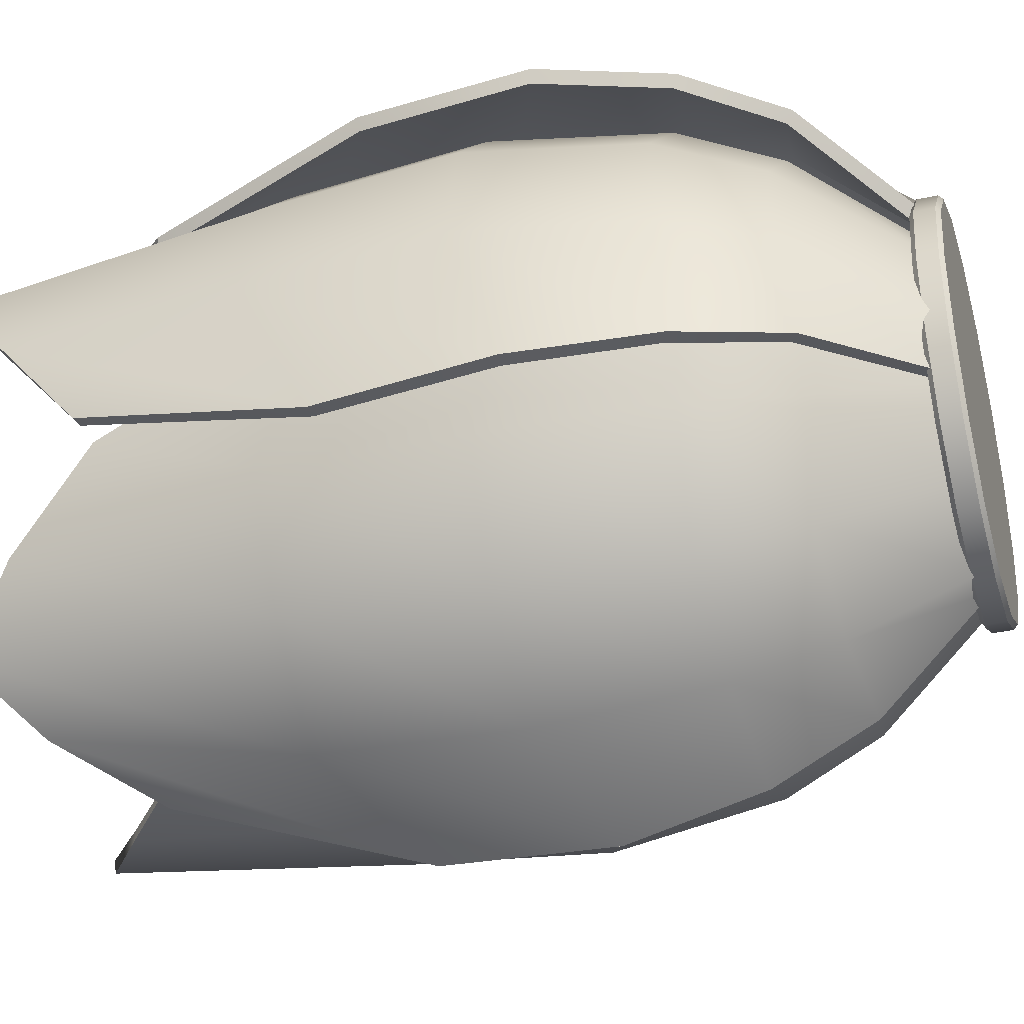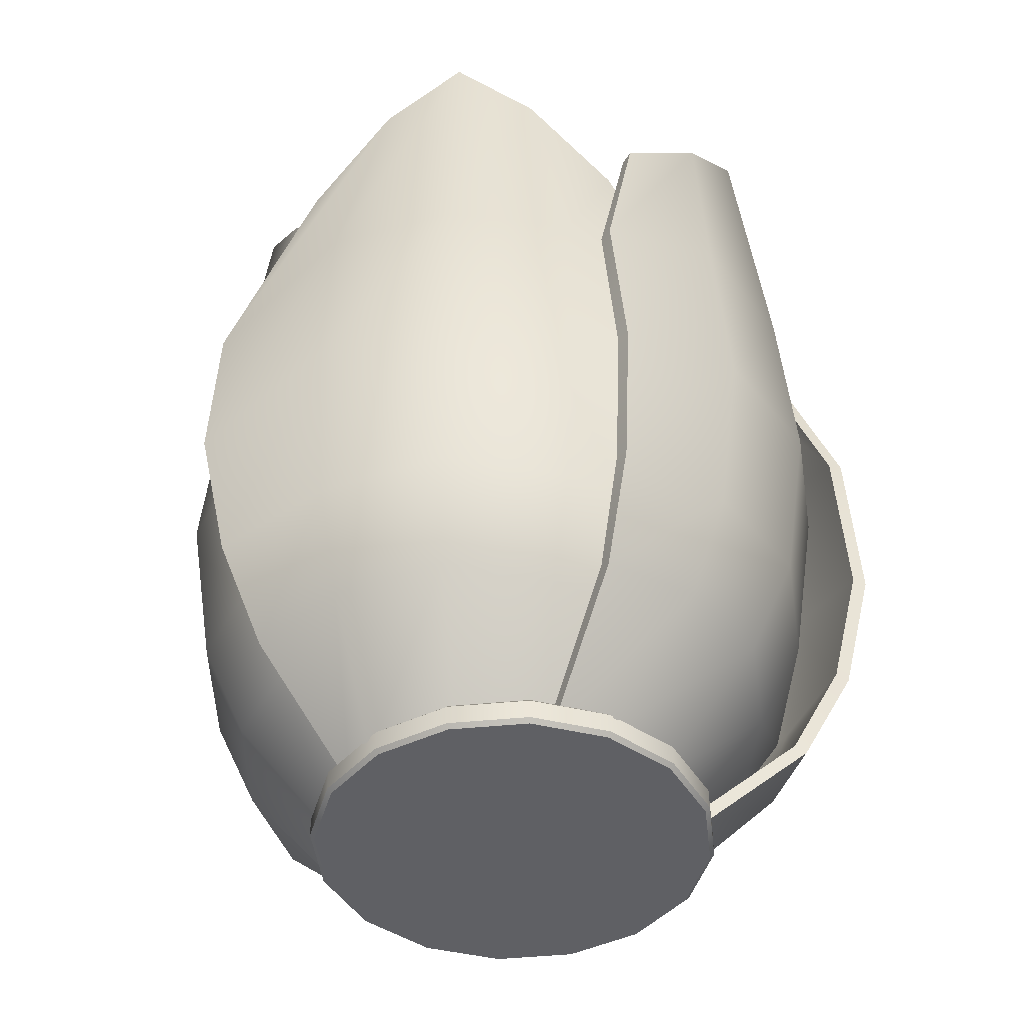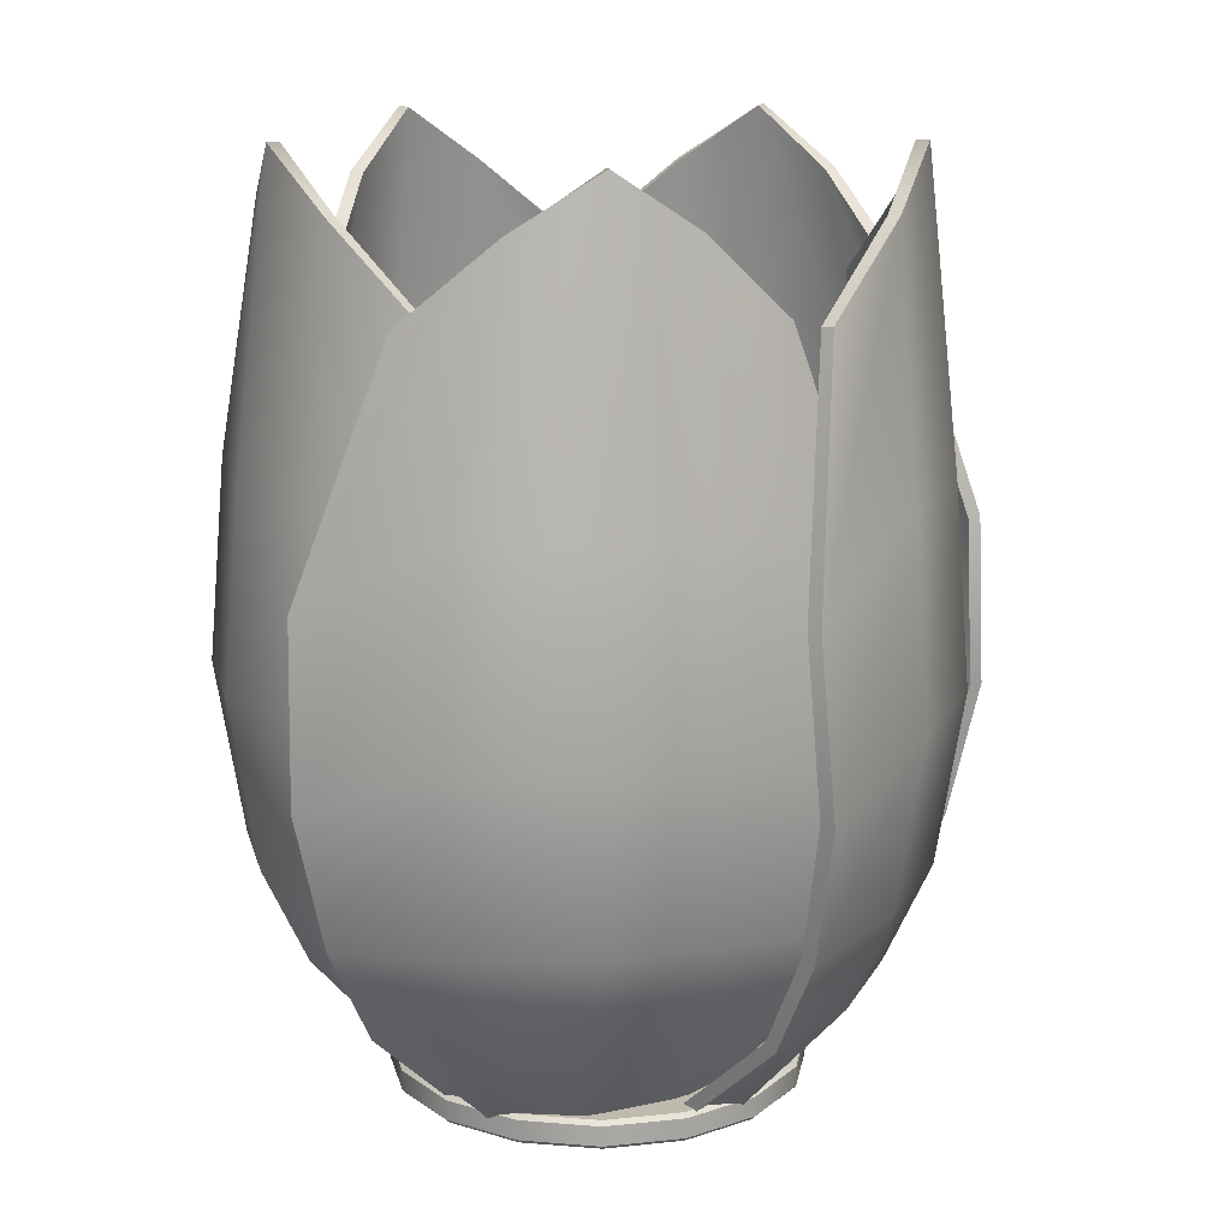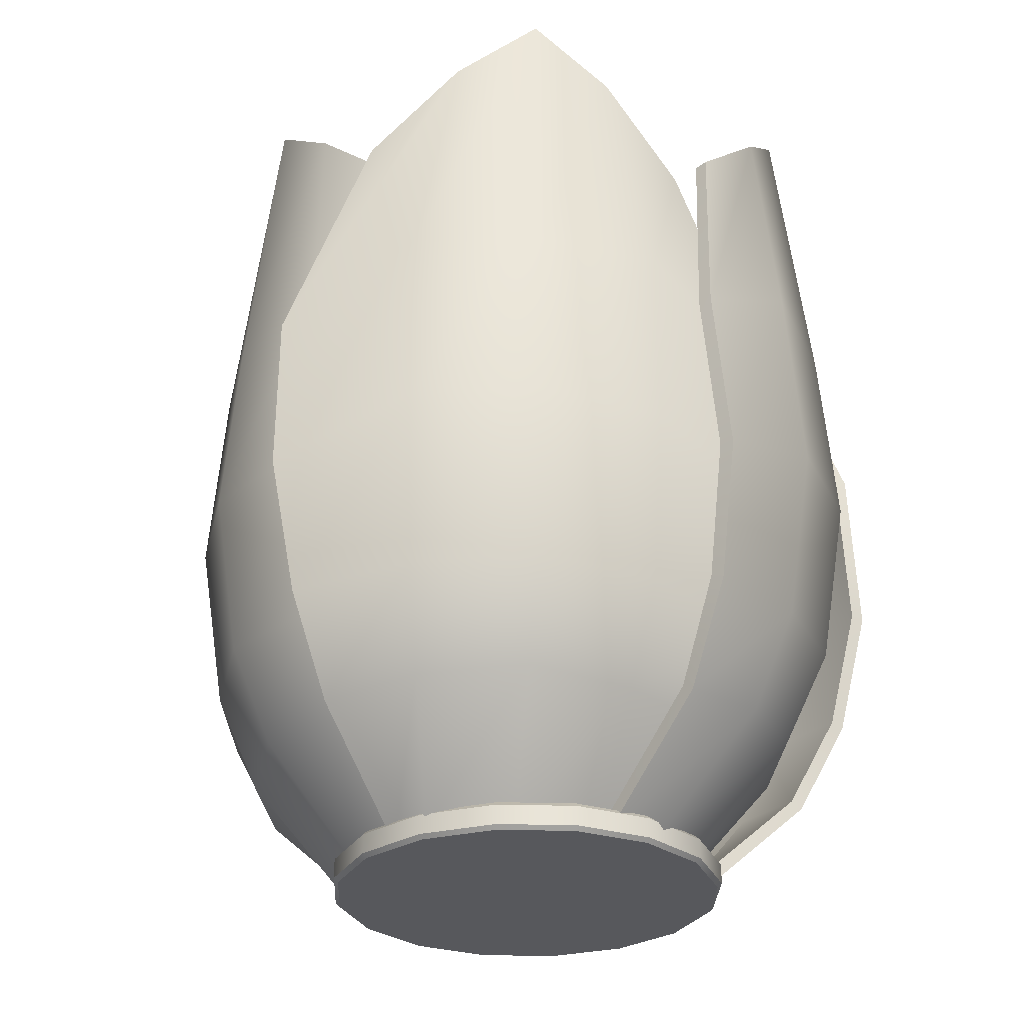
<metadata>
{"format":"obj","ext":"obj","renderer":"f3d","projection":"perspective","resolution":1024,"background":"white","views":[{"elev":-37.0,"azim":-73.9,"up":"+Z"},{"elev":-44.0,"azim":158.8,"up":"+Y"},{"elev":15.5,"azim":71.9,"up":"+Y"},{"elev":-28.4,"azim":-142.8,"up":"+Y"}]}
</metadata>
<code>
v 0 0.01347 0
v 0 1.05 0
v 6.5 0.1689 -3.508
v 6.361 0.01347 -3.433
v 4.663 0.1689 -5.728
v 4.563 0.01347 -5.605
v 2.116 0.1689 -7.077
v 2.07 0.01347 -6.925
v -0.7533 0.1689 -7.348
v -0.7371 0.01347 -7.19
v -3.508 0.1689 -6.5
v -3.433 0.01347 -6.361
v -5.728 0.1689 -4.663
v -5.605 0.01347 -4.563
v -7.077 0.1689 -2.116
v -6.925 0.01347 -2.07
v -7.348 0.1689 0.7533
v -7.19 0.01347 0.7371
v -6.5 0.1689 3.508
v -6.361 0.01347 3.433
v -4.663 0.1689 5.728
v -4.563 0.01347 5.605
v -2.116 0.1689 7.077
v -2.07 0.01347 6.925
v 0.7533 0.1689 7.348
v 0.7371 0.01347 7.19
v 3.508 0.1689 6.5
v 3.433 0.01347 6.361
v 5.728 0.1689 4.663
v 5.605 0.01347 4.563
v 7.077 0.1689 2.116
v 6.925 0.01347 2.07
v 7.348 0.1689 -0.7533
v 7.19 0.01347 -0.7371
v 6.5 0.8941 -3.508
v 6.361 1.05 -3.433
v 4.663 0.8941 -5.728
v 4.563 1.05 -5.605
v 2.116 0.8941 -7.077
v 2.07 1.05 -6.925
v -0.7533 0.8941 -7.348
v -0.7371 1.05 -7.19
v -3.508 0.8941 -6.5
v -3.433 1.05 -6.361
v -5.728 0.8941 -4.663
v -5.605 1.05 -4.563
v -7.077 0.8941 -2.116
v -6.925 1.05 -2.07
v -7.348 0.8941 0.7533
v -7.19 1.05 0.7371
v -6.5 0.8941 3.508
v -6.361 1.05 3.433
v -4.663 0.8941 5.728
v -4.563 1.05 5.605
v -2.116 0.8941 7.077
v -2.07 1.05 6.925
v 0.7533 0.8941 7.348
v 0.7371 1.05 7.19
v 3.508 0.8941 6.5
v 3.433 1.05 6.361
v 5.728 0.8941 4.663
v 5.605 1.05 4.563
v 7.077 0.8941 2.116
v 6.925 1.05 2.07
v 7.348 0.8941 -0.7533
v 7.19 1.05 -0.7371
v -5.941 0.4168 -2.978
v -1.95 0.4168 4.895
v -5.074 27.84 8.259
v -11.02 27.84 -2.58
v -8.123 30.81 6.372
v -3.975 0.4168 4.016
v -10.19 32.82 4.071
v -6.163 0.4168 1.731
v -11.04 30.81 1.06
v -6.931 0.4168 -1.365
v -12.65 19.19 -5.345
v -12.63 21.86 0.02246
v -11.39 21.71 4.629
v -8.175 21.86 8.144
v -3.682 19.19 11.02
v -12.18 8.06 -4.586
v -12.25 8.374 -0.03885
v -11.09 8.579 4.376
v -7.997 8.371 7.724
v -3.784 7.664 10.5
v -13.19 12.96 -5.151
v -13.22 14.7 0.1703
v -11.97 14.75 4.788
v -8.754 14.68 8.312
v -4.266 12.98 11.13
v -10.32 4.421 -3.978
v -10.68 4.777 -0.3641
v -9.664 5.017 3.494
v -6.961 4.777 6.402
v -3.674 4.421 8.374
v -7.862 21.86 7.727
v -3.425 19.16 10.55
v -4.857 27.77 7.824
v -7.843 30.76 5.99
v -10.93 21.73 4.376
v -9.783 32.8 3.847
v -12.11 21.85 -0.01981
v -10.56 30.76 1.027
v -12.12 19.16 -5.313
v -10.53 27.77 -2.533
v -12.65 13.03 -5.147
v -12.68 14.78 0.09905
v -11.49 14.85 4.527
v -8.4 14.76 7.897
v -3.973 13.04 10.67
v -9.887 4.678 -3.93
v -10.25 5.035 -0.4056
v -11.75 8.565 -0.1086
v -11.67 8.236 -4.581
v -9.275 5.247 3.28
v -10.64 8.76 4.129
v -6.676 5.031 6.073
v -7.663 8.562 7.343
v -3.441 4.68 8.014
v -3.5 7.831 10.09
v -5.56 0.7192 -2.896
v -6.559 0.7106 -1.379
v -5.833 0.7009 1.547
v -3.733 0.7044 3.717
v -1.75 0.7089 4.552
v -4.857 0.4168 4.569
v 3.905 0.4168 3.512
v 5.994 27.84 7.599
v -6.225 27.84 9.477
v 3.193 30.81 9.816
v 2.388 0.4168 5.113
v 0.3325 32.82 10.97
v -0.5029 0.4168 6.388
v -2.796 30.81 10.74
v -3.681 0.4168 6.051
v -9.427 19.19 10.07
v -4.371 21.86 11.89
v 0.3815 21.71 12.3
v 4.785 21.86 10.48
v 9.015 19.19 7.241
v -8.558 8.06 9.891
v -4.303 8.374 11.51
v 0.2424 8.579 11.93
v 4.446 8.371 10.17
v 8.495 7.664 7.164
v -9.448 12.96 10.65
v -4.455 14.7 12.5
v 0.31 14.75 12.9
v 4.722 14.68 11.09
v 8.906 12.98 7.833
v -7.328 4.421 8.345
v -4.054 4.777 9.924
v -0.07821 5.017 10.29
v 3.578 4.777 8.741
v 6.551 4.421 6.327
v 4.5 21.86 10.04
v 8.669 19.16 6.842
v 5.658 27.77 7.246
v 2.928 30.76 9.421
v 0.3002 21.73 11.78
v 0.261 32.8 10.51
v -4.233 21.85 11.39
v -2.666 30.76 10.28
v -9.218 19.16 9.59
v -6.016 27.77 9.039
v -9.258 13.03 10.14
v -4.337 14.78 11.96
v 0.2284 14.85 12.36
v 4.453 14.76 10.61
v 8.577 13.04 7.401
v -7.137 4.678 7.958
v -3.946 5.035 9.503
v -4.198 8.565 11.02
v -8.381 8.236 9.417
v -0.1463 5.247 9.848
v 0.1625 8.76 11.43
v 3.364 5.031 8.361
v 4.202 8.562 9.726
v 6.291 4.68 5.985
v 8.202 7.831 6.755
v -4.65 0.7192 4.239
v -3.567 0.7106 5.697
v -0.5637 0.7009 6.014
v 2.188 0.7044 4.785
v 3.65 0.7089 3.206
v 2.87 0.4168 6.011
v 4.494 0.4168 -2.662
v 9.017 27.84 -3.425
v 7.134 27.84 8.793
v 10.3 30.81 -0.08952
v 5.567 0.4168 -0.7339
v 10.55 32.82 2.983
v 5.919 0.4168 2.405
v 9.381 30.81 5.899
v 4.636 0.4168 5.336
v 6.693 19.19 12.04
v 9.95 21.86 7.758
v 11.77 21.71 3.35
v 11.36 21.86 -1.397
v 9.537 19.19 -6.404
v 6.774 8.06 11.15
v 9.607 8.374 7.582
v 11.37 8.579 3.372
v 10.96 8.371 -1.166
v 9.303 7.664 -5.931
v 7.221 12.96 12.23
v 10.48 14.7 8.026
v 12.3 14.75 3.604
v 11.9 14.68 -1.15
v 10.05 12.98 -6.119
v 5.692 4.421 9.512
v 8.186 4.777 6.863
v 9.73 5.017 3.18
v 9.353 4.777 -0.7714
v 7.941 4.421 -4.332
v 10.86 21.86 -1.257
v 9.053 19.16 -6.194
v 8.578 27.77 -3.211
v 9.848 30.76 0.04426
v 11.25 21.73 3.272
v 10.09 32.8 2.913
v 9.513 21.85 7.477
v 8.984 30.76 5.637
v 6.295 19.16 11.69
v 6.778 27.77 8.462
v 6.794 13.03 11.9
v 10.01 14.78 7.754
v 11.76 14.85 3.52
v 11.36 14.76 -1.036
v 9.54 13.04 -5.934
v 5.38 4.678 9.213
v 7.815 5.035 6.633
v 9.167 8.565 7.333
v 6.375 8.236 10.84
v 9.29 5.247 3.113
v 10.87 8.76 3.297
v 8.925 5.031 -0.6822
v 10.46 8.562 -1.067
v 7.536 4.68 -4.187
v 8.824 7.831 -5.774
v 2.618 0.7192 5.715
v 4.331 0.7106 5.121
v 5.543 0.7009 2.351
v 5.193 0.7044 -0.6422
v 4.126 0.7089 -2.511
v 6.569 0.4168 -0.9237
v -1.217 0.4168 -5.081
v -0.5874 27.84 -9.622
v 10.5 27.84 -4.153
v 2.995 30.81 -9.85
v 0.9469 0.4168 -5.525
v 6.01 32.82 -9.166
v 4.051 0.4168 -4.917
v 8.429 30.81 -7.17
v 6.455 0.4168 -2.812
v 13.41 19.19 -2.748
v 10.32 21.86 -7.142
v 6.658 21.71 -10.2
v 2.01 21.86 -11.24
v -3.319 19.19 -11.01
v 12.59 8.06 -3.089
v 10.04 8.374 -6.866
v 6.556 8.579 -9.815
v 2.104 8.371 -10.79
v -2.943 7.664 -10.64
v 13.74 12.96 -3.188
v 10.71 14.7 -7.561
v 7.039 14.75 -10.63
v 2.383 14.68 -11.67
v -2.91 12.98 -11.41
v 10.72 4.421 -2.555
v 8.947 4.777 -5.731
v 5.901 5.017 -8.311
v 2.018 4.777 -9.14
v -1.807 4.421 -8.864
v 1.992 21.86 -10.72
v -3.265 19.16 -10.48
v -0.5161 27.77 -9.14
v 2.985 30.76 -9.375
v 6.428 21.73 -9.73
v 5.805 32.8 -8.749
v 9.917 21.85 -6.809
v 8.06 30.76 -6.87
v 12.96 19.16 -2.471
v 10.08 27.77 -3.913
v 13.29 13.03 -2.881
v 10.31 14.78 -7.193
v 6.797 14.85 -10.14
v 2.332 14.76 -11.13
v -2.888 13.04 -10.86
v 10.34 4.678 -2.347
v 8.615 5.035 -5.446
v 9.671 8.565 -6.521
v 12.17 8.236 -2.802
v 5.704 5.247 -7.912
v 6.332 8.76 -9.355
v 1.973 5.031 -8.705
v 2.049 8.562 -10.28
v -1.791 4.68 -8.433
v -2.938 7.831 -10.13
v 6.21 0.7192 -0.7725
v 6.157 0.7106 -2.585
v 3.885 0.7009 -4.575
v 0.9203 0.7044 -5.139
v -1.184 0.7089 -4.684
v 1.067 0.4168 -6.537
v -5.241 0.4168 -0.3614
v -9.386 27.84 -2.327
v -0.8365 27.84 -11.25
v -8.511 30.81 -5.815
v -5.011 0.4168 -2.559
v -6.942 32.82 -8.486
v -3.493 0.4168 -5.338
v -4.321 30.81 -10.19
v -0.7685 0.4168 -6.996
v 1.333 19.19 -13.6
v -3.783 21.86 -11.97
v -7.802 21.71 -9.402
v -10.19 21.86 -5.282
v -11.57 19.19 -0.1277
v 0.7543 8.06 -12.92
v -3.608 8.374 -11.63
v -7.468 8.579 -9.188
v -9.732 8.371 -5.234
v -11.11 7.664 -0.3754
v 0.9942 12.96 -14.04
v -4.088 14.7 -12.47
v -8.117 14.75 -9.89
v -10.51 14.68 -5.762
v -11.85 12.98 -0.6342
v 0.7231 4.421 -10.98
v -2.835 4.777 -10.24
v -6.21 5.017 -8.115
v -8.17 4.777 -4.661
v -9.06 4.421 -0.9294
v -9.697 21.86 -5.108
v -11.06 19.16 -0.02106
v -8.905 27.77 -2.249
v -8.062 30.76 -5.662
v -7.423 21.73 -9.041
v -6.607 32.8 -8.166
v -3.586 21.85 -11.49
v -4.146 30.76 -9.749
v 1.461 19.16 -13.09
v -0.7357 27.77 -10.78
v 1.153 13.03 -13.53
v -3.858 14.78 -11.97
v -7.724 14.85 -9.512
v -10.01 14.76 -5.55
v -11.33 13.04 -0.4923
v 0.8064 4.678 -10.55
v -2.665 5.035 -9.841
v -3.391 8.565 -11.17
v 0.9017 8.236 -12.43
v -5.889 5.247 -7.807
v -7.098 8.76 -8.835
v -7.769 5.031 -4.487
v -9.268 8.562 -5.029
v -8.645 4.68 -0.8142
v -10.63 7.831 -0.2287
v 1.104 0.7192 -6.149
v -0.6428 0.7106 -6.644
v -3.218 0.7009 -5.076
v -4.654 0.7044 -2.417
v -4.853 0.7089 -0.2738
f 3 4 6 5
f 4 3 33 34
f 5 6 8 7
f 7 8 10 9
f 9 10 12 11
f 11 12 14 13
f 13 14 16 15
f 15 16 18 17
f 17 18 20 19
f 19 20 22 21
f 21 22 24 23
f 23 24 26 25
f 25 26 28 27
f 27 28 30 29
f 29 30 32 31
f 31 32 34 33
f 35 36 66 65
f 36 35 37 38
f 38 37 39 40
f 40 39 41 42
f 42 41 43 44
f 44 43 45 46
f 46 45 47 48
f 48 47 49 50
f 50 49 51 52
f 52 51 53 54
f 54 53 55 56
f 56 55 57 58
f 58 57 59 60
f 60 59 61 62
f 62 61 63 64
f 64 63 65 66
f 3 5 37 35
f 5 7 39 37
f 7 9 41 39
f 9 11 43 41
f 11 13 45 43
f 13 15 47 45
f 15 17 49 47
f 17 19 51 49
f 19 21 53 51
f 21 23 55 53
f 23 25 57 55
f 25 27 59 57
f 27 29 61 59
f 29 31 63 61
f 31 33 65 63
f 33 3 35 65
f 6 4 1
f 8 6 1
f 10 8 1
f 12 10 1
f 14 12 1
f 16 14 1
f 18 16 1
f 20 18 1
f 22 20 1
f 24 22 1
f 26 24 1
f 28 26 1
f 30 28 1
f 32 30 1
f 34 32 1
f 4 34 1
f 36 38 2
f 38 40 2
f 40 42 2
f 42 44 2
f 44 46 2
f 46 48 2
f 48 50 2
f 50 52 2
f 52 54 2
f 54 56 2
f 56 58 2
f 58 60 2
f 60 62 2
f 62 64 2
f 64 66 2
f 66 36 2
f 97 100 99 98
f 101 102 100 97
f 103 104 102 101
f 105 106 104 103
f 107 105 103 108
f 108 103 101 109
f 109 101 97 110
f 110 97 98 111
f 112 115 114 113
f 113 114 117 116
f 116 117 119 118
f 118 119 121 120
f 115 107 108 114
f 114 108 109 117
f 117 109 110 119
f 119 110 111 121
f 122 112 113 123
f 123 113 116 124
f 124 116 118 125
f 125 118 120 126
f 80 81 69 71
f 79 80 71 73
f 78 79 73 75
f 77 78 75 70
f 87 88 78 77
f 88 89 79 78
f 89 90 80 79
f 90 91 81 80
f 92 93 83 82
f 93 94 84 83
f 94 95 85 84
f 95 96 86 85
f 82 83 88 87
f 83 84 89 88
f 84 85 90 89
f 85 86 91 90
f 67 76 93 92
f 76 74 94 93
f 74 72 95 94
f 72 68 96 95
f 81 98 99 69
f 69 99 100 71
f 71 100 102 73
f 73 102 104 75
f 75 104 106 70
f 70 106 105 77
f 77 105 107 87
f 91 111 98 81
f 82 115 112 92
f 96 120 121 86
f 87 107 115 82
f 86 121 111 91
f 67 122 123 76
f 92 112 122 67
f 76 123 124 74
f 74 124 125 72
f 72 125 126 68
f 68 126 120 96
f 157 160 159 158
f 161 162 160 157
f 163 164 162 161
f 165 166 164 163
f 167 165 163 168
f 168 163 161 169
f 169 161 157 170
f 170 157 158 171
f 172 175 174 173
f 173 174 177 176
f 176 177 179 178
f 178 179 181 180
f 175 167 168 174
f 174 168 169 177
f 177 169 170 179
f 179 170 171 181
f 182 172 173 183
f 183 173 176 184
f 184 176 178 185
f 185 178 180 186
f 140 141 129 131
f 139 140 131 133
f 138 139 133 135
f 137 138 135 130
f 147 148 138 137
f 148 149 139 138
f 149 150 140 139
f 150 151 141 140
f 152 153 143 142
f 153 154 144 143
f 154 155 145 144
f 155 156 146 145
f 142 143 148 147
f 143 144 149 148
f 144 145 150 149
f 145 146 151 150
f 127 136 153 152
f 136 134 154 153
f 134 132 155 154
f 132 128 156 155
f 141 158 159 129
f 129 159 160 131
f 131 160 162 133
f 133 162 164 135
f 135 164 166 130
f 130 166 165 137
f 137 165 167 147
f 151 171 158 141
f 142 175 172 152
f 156 180 181 146
f 147 167 175 142
f 146 181 171 151
f 127 182 183 136
f 152 172 182 127
f 136 183 184 134
f 134 184 185 132
f 132 185 186 128
f 128 186 180 156
f 217 220 219 218
f 221 222 220 217
f 223 224 222 221
f 225 226 224 223
f 227 225 223 228
f 228 223 221 229
f 229 221 217 230
f 230 217 218 231
f 232 235 234 233
f 233 234 237 236
f 236 237 239 238
f 238 239 241 240
f 235 227 228 234
f 234 228 229 237
f 237 229 230 239
f 239 230 231 241
f 242 232 233 243
f 243 233 236 244
f 244 236 238 245
f 245 238 240 246
f 200 201 189 191
f 199 200 191 193
f 198 199 193 195
f 197 198 195 190
f 207 208 198 197
f 208 209 199 198
f 209 210 200 199
f 210 211 201 200
f 212 213 203 202
f 213 214 204 203
f 214 215 205 204
f 215 216 206 205
f 202 203 208 207
f 203 204 209 208
f 204 205 210 209
f 205 206 211 210
f 187 196 213 212
f 196 194 214 213
f 194 192 215 214
f 192 188 216 215
f 201 218 219 189
f 189 219 220 191
f 191 220 222 193
f 193 222 224 195
f 195 224 226 190
f 190 226 225 197
f 197 225 227 207
f 211 231 218 201
f 202 235 232 212
f 216 240 241 206
f 207 227 235 202
f 206 241 231 211
f 187 242 243 196
f 212 232 242 187
f 196 243 244 194
f 194 244 245 192
f 192 245 246 188
f 188 246 240 216
f 277 280 279 278
f 281 282 280 277
f 283 284 282 281
f 285 286 284 283
f 287 285 283 288
f 288 283 281 289
f 289 281 277 290
f 290 277 278 291
f 292 295 294 293
f 293 294 297 296
f 296 297 299 298
f 298 299 301 300
f 295 287 288 294
f 294 288 289 297
f 297 289 290 299
f 299 290 291 301
f 302 292 293 303
f 303 293 296 304
f 304 296 298 305
f 305 298 300 306
f 260 261 249 251
f 259 260 251 253
f 258 259 253 255
f 257 258 255 250
f 267 268 258 257
f 268 269 259 258
f 269 270 260 259
f 270 271 261 260
f 272 273 263 262
f 273 274 264 263
f 274 275 265 264
f 275 276 266 265
f 262 263 268 267
f 263 264 269 268
f 264 265 270 269
f 265 266 271 270
f 247 256 273 272
f 256 254 274 273
f 254 252 275 274
f 252 248 276 275
f 261 278 279 249
f 249 279 280 251
f 251 280 282 253
f 253 282 284 255
f 255 284 286 250
f 250 286 285 257
f 257 285 287 267
f 271 291 278 261
f 262 295 292 272
f 276 300 301 266
f 267 287 295 262
f 266 301 291 271
f 247 302 303 256
f 272 292 302 247
f 256 303 304 254
f 254 304 305 252
f 252 305 306 248
f 248 306 300 276
f 337 340 339 338
f 341 342 340 337
f 343 344 342 341
f 345 346 344 343
f 347 345 343 348
f 348 343 341 349
f 349 341 337 350
f 350 337 338 351
f 352 355 354 353
f 353 354 357 356
f 356 357 359 358
f 358 359 361 360
f 355 347 348 354
f 354 348 349 357
f 357 349 350 359
f 359 350 351 361
f 362 352 353 363
f 363 353 356 364
f 364 356 358 365
f 365 358 360 366
f 320 321 309 311
f 319 320 311 313
f 318 319 313 315
f 317 318 315 310
f 327 328 318 317
f 328 329 319 318
f 329 330 320 319
f 330 331 321 320
f 332 333 323 322
f 333 334 324 323
f 334 335 325 324
f 335 336 326 325
f 322 323 328 327
f 323 324 329 328
f 324 325 330 329
f 325 326 331 330
f 307 316 333 332
f 316 314 334 333
f 314 312 335 334
f 312 308 336 335
f 321 338 339 309
f 309 339 340 311
f 311 340 342 313
f 313 342 344 315
f 315 344 346 310
f 310 346 345 317
f 317 345 347 327
f 331 351 338 321
f 322 355 352 332
f 336 360 361 326
f 327 347 355 322
f 326 361 351 331
f 307 362 363 316
f 332 352 362 307
f 316 363 364 314
f 314 364 365 312
f 312 365 366 308
f 308 366 360 336

</code>
